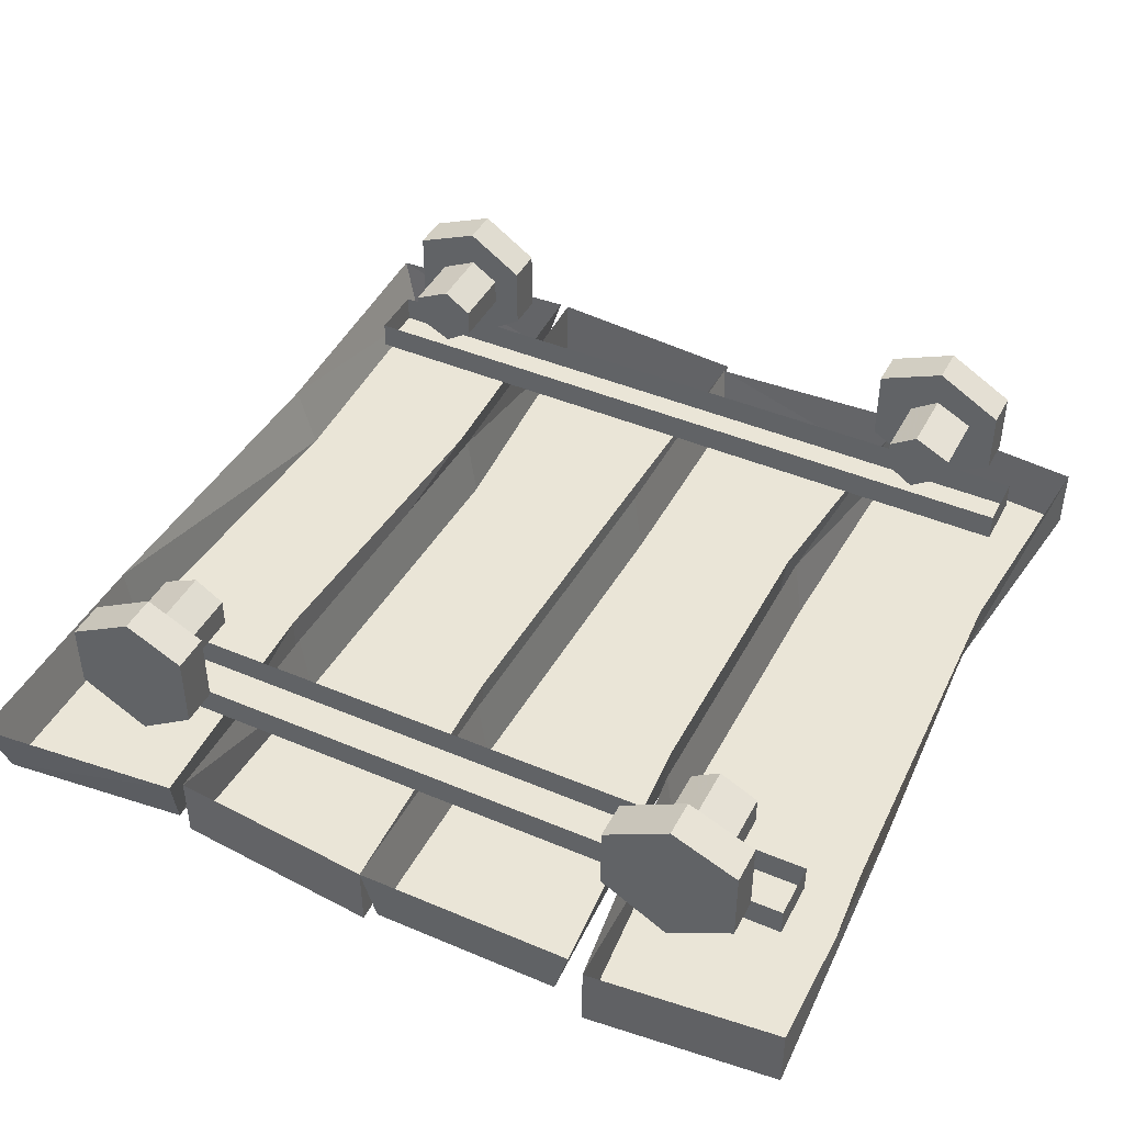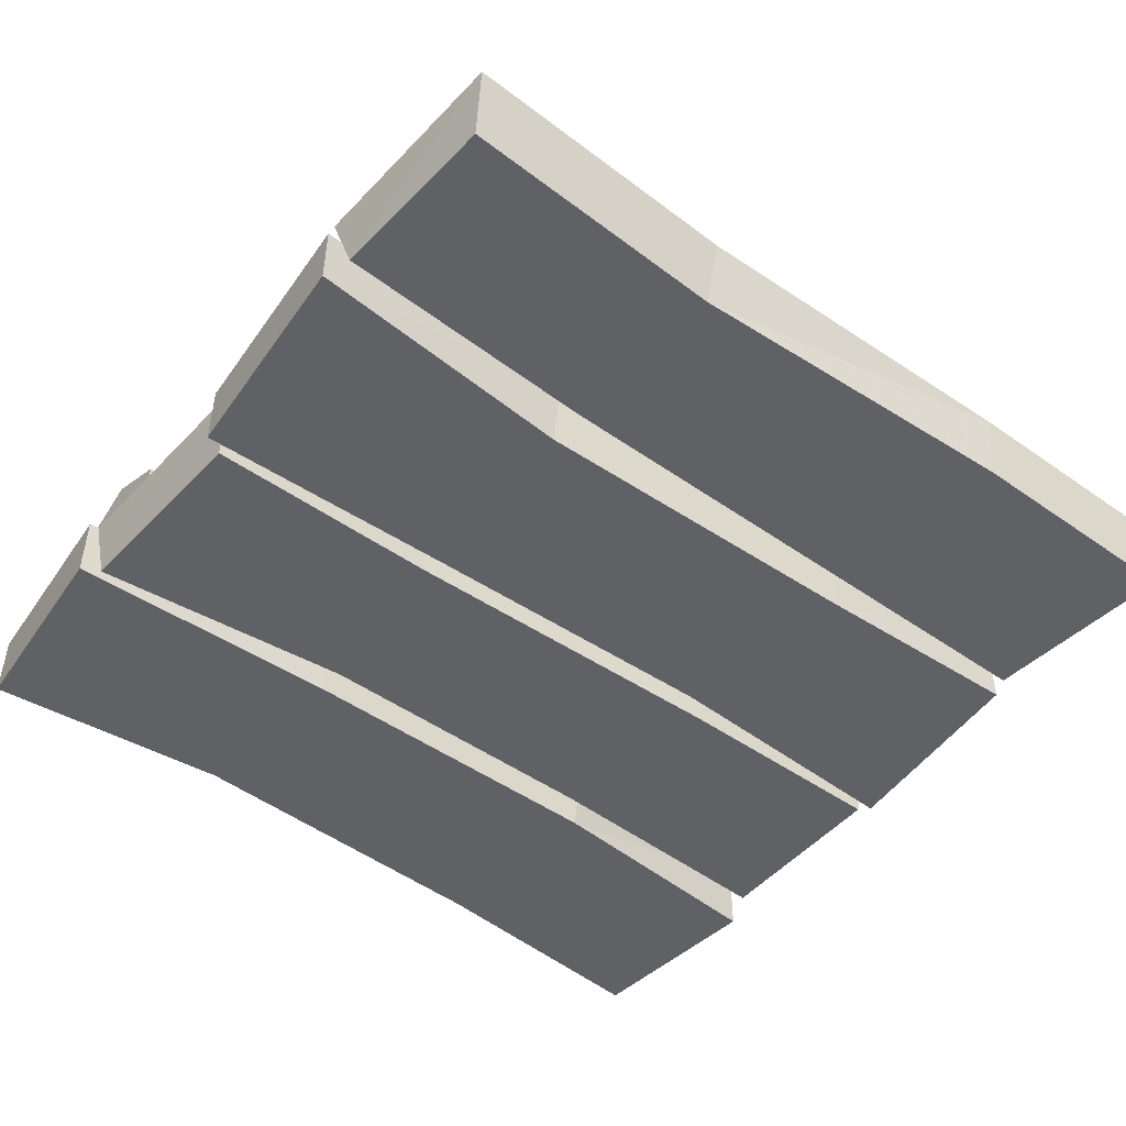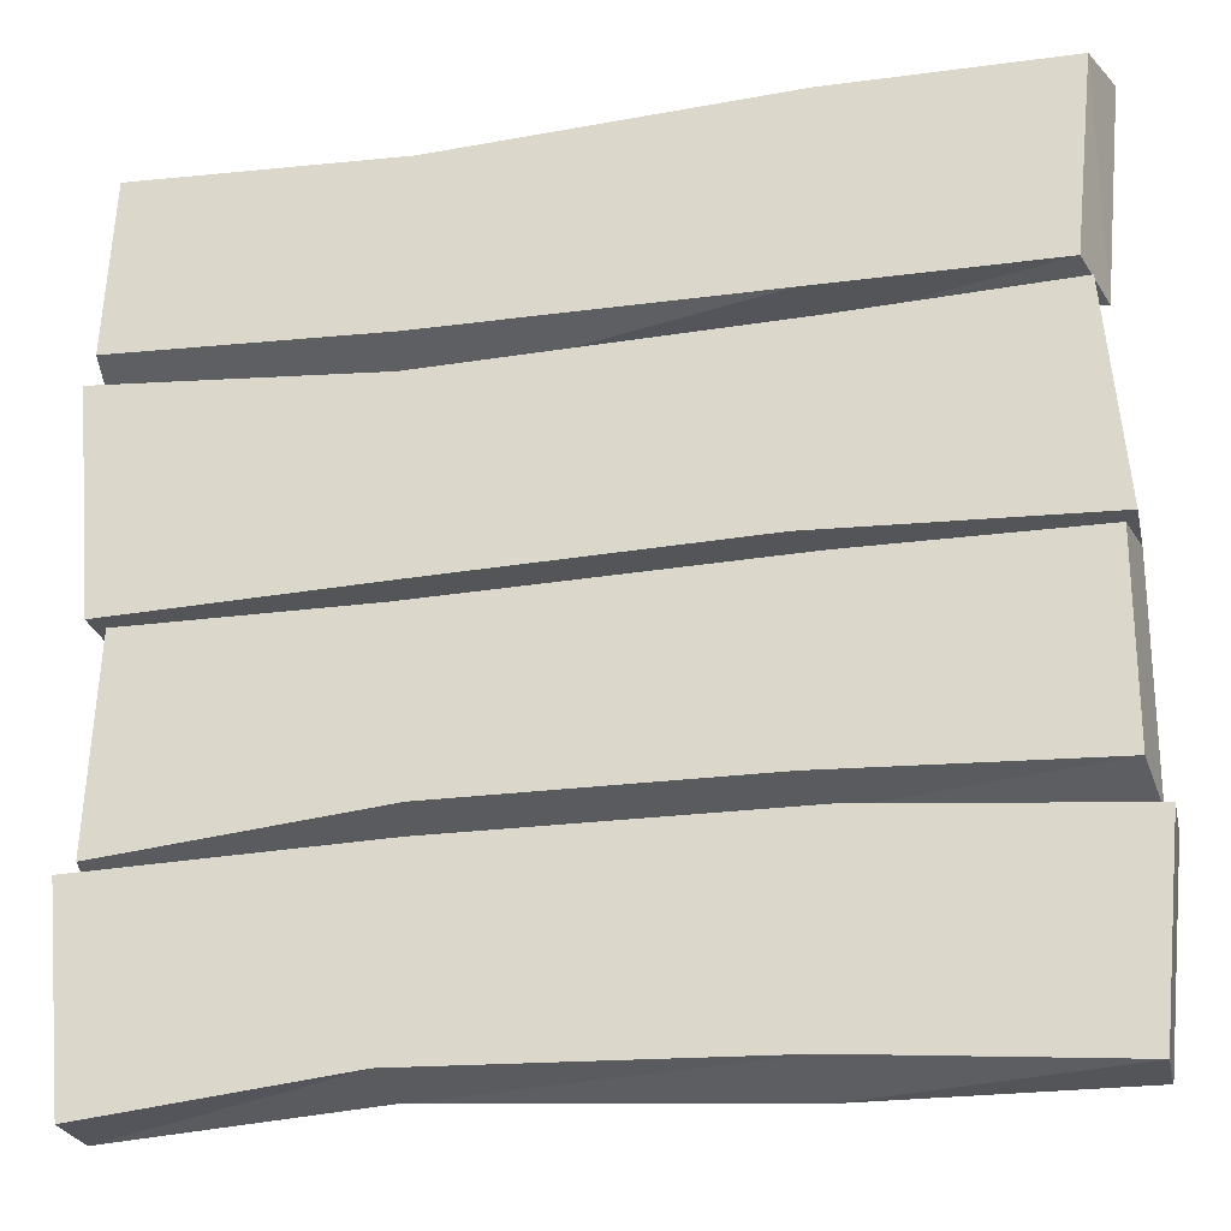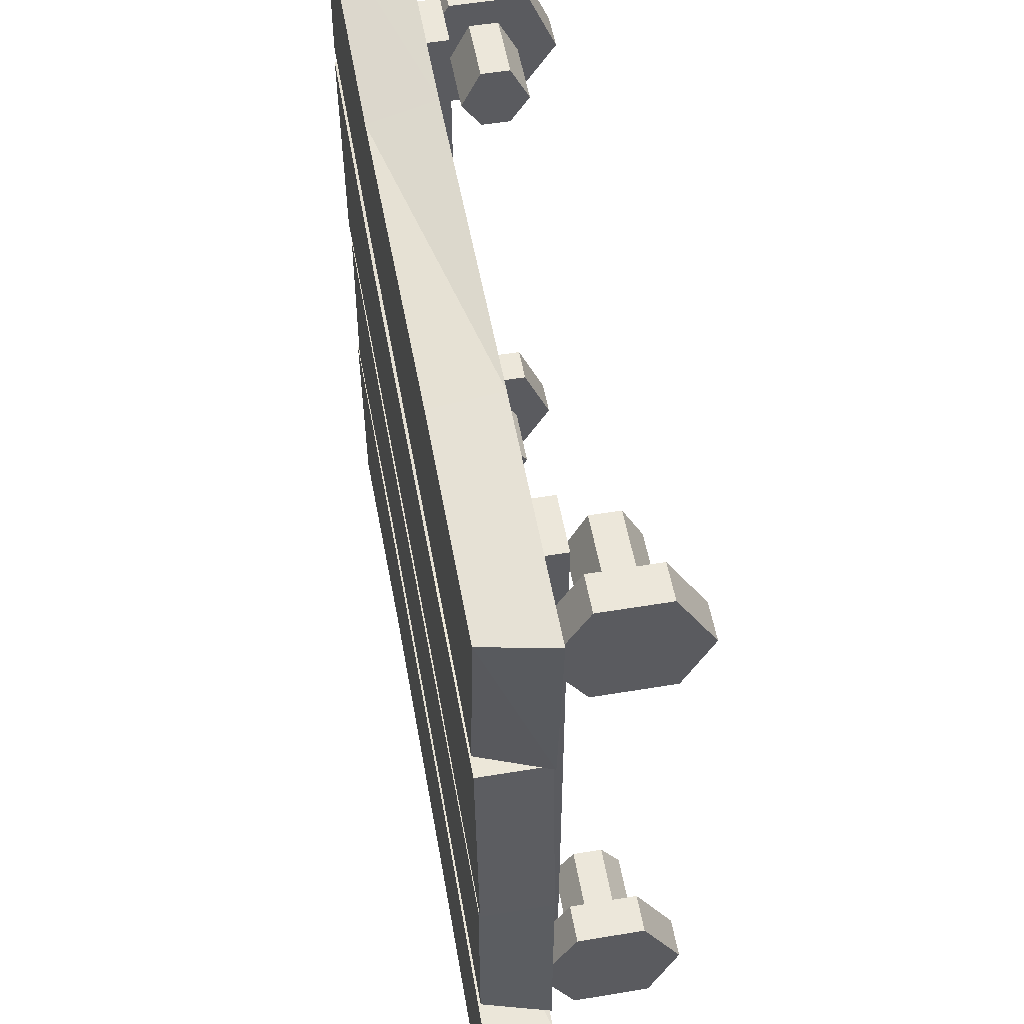
<metadata>
{"format":"obj","ext":"obj","renderer":"f3d","projection":"perspective","resolution":1024,"background":"white","views":[{"elev":44.0,"azim":116.4,"up":"+Y"},{"elev":-48.1,"azim":-38.4,"up":"+Y"},{"elev":-24.6,"azim":12.3,"up":"+Z"},{"elev":53.8,"azim":79.9,"up":"+Z"}]}
</metadata>
<code>
v 0.3516 -0.1719 -0.3516
v 0.3672 -0.1719 -0.1953
v 0.1641 -0.1719 -0.1797
v 0.1484 -0.1719 -0.3359
v 0.1484 -0.1172 -0.3516
v 0.3516 -0.1172 -0.3516
v 0.3672 -0.1172 -0.1953
v 0.1641 -0.1172 -0.1719
v -0.1094 -0.1719 -0.1797
v -0.125 -0.1719 -0.3281
v -0.125 -0.1172 -0.3359
v -0.3438 -0.1719 -0.1875
v -0.3281 -0.1719 -0.3516
v -0.3281 -0.1172 -0.3516
v -0.125 -0.1719 -0.01562
v -0.3203 -0.1719 -0.01562
v -0.3281 -0.1719 -0.1797
v -0.1094 -0.1719 -0.1562
v 0.1641 -0.1719 -0.007812
v 0.1641 -0.1172 0
v -0.125 -0.1172 -0.007812
v -0.3281 -0.1172 -0.007812
v -0.3359 -0.1172 -0.1875
v -0.1094 -0.1172 -0.1641
v 0.1406 -0.1719 -0.1562
v 0.3516 -0.1719 -0.1641
v 0.3516 -0.1719 -0.007812
v 0.3594 -0.1172 0
v 0.3594 -0.1719 0
v 0.3438 -0.1719 0.1719
v 0.1641 -0.1719 0.1641
v 0.1406 -0.1719 0.007812
v 0.1406 -0.1172 0.007812
v 0.3438 -0.1172 0.1719
v 0.1641 -0.1172 0.1719
v -0.125 -0.1719 0.1562
v -0.1172 -0.1719 0
v -0.1172 -0.1172 0
v -0.3516 -0.1719 0.1719
v -0.3359 -0.1719 -0.007812
v -0.3359 -0.1172 -0.007812
v -0.1172 -0.1719 0.3281
v -0.3359 -0.1719 0.3359
v -0.3438 -0.1719 0.1953
v -0.125 -0.1719 0.1875
v 0.1641 -0.1719 0.3438
v 0.1641 -0.1172 0.3516
v -0.1172 -0.1172 0.3438
v -0.3438 -0.1172 0.3516
v -0.3516 -0.1172 0.1797
v -0.125 -0.1172 0.1719
v 0.1484 -0.1719 0.1875
v 0.3359 -0.1719 0.1875
v 0.3516 -0.1719 0.3438
v 0.3672 -0.1172 0.3516
v 0.1484 -0.1172 0.1875
v 0.3516 -0.1172 0.1797
v -0.125 -0.1172 0.1641
v -0.3516 -0.1172 0.1719
v 0.1406 -0.1172 -0.1641
v 0.3594 -0.1172 -0.1797
v -0.1094 -0.1172 -0.1719
v -0.3438 -0.1172 -0.1875
v 0.3047 -0.08594 -0.1797
v 0.3047 -0.03125 -0.1797
v 0.2734 -0.03125 -0.1797
v 0.2734 -0.08594 -0.1797
v 0.3047 -0.1172 -0.2344
v 0.3047 -0.08594 -0.2344
v 0.3047 -0.07031 -0.2109
v 0.3047 -0.04688 -0.2109
v 0.3047 0 -0.2344
v 0.2734 0 -0.2344
v 0.2734 -0.03125 -0.2344
v 0.2734 -0.04688 -0.2109
v 0.2734 -0.07031 -0.2109
v 0.2734 -0.1172 -0.2344
v 0.3047 -0.08594 -0.2891
v 0.3047 -0.07031 -0.2656
v 0.3047 -0.05469 -0.2344
v 0.3047 -0.03125 -0.2344
v 0.3047 -0.02344 -0.2891
v 0.2734 -0.02344 -0.2891
v 0.2734 -0.04688 -0.2656
v 0.2109 -0.04688 -0.2656
v 0.2109 -0.03125 -0.2344
v 0.2109 -0.04688 -0.2109
v 0.2109 -0.07031 -0.2109
v 0.2734 -0.08594 -0.2344
v 0.2734 -0.08594 -0.2891
v 0.3047 -0.04688 -0.2656
v 0.2734 -0.07031 -0.2656
v 0.2109 -0.07031 -0.2656
v 0.2109 -0.05469 -0.2344
v 0.2109 -0.08594 -0.2344
v 0.2734 -0.1172 0.2344
v 0.2734 -0.08594 0.2891
v 0.2734 -0.07031 0.2656
v 0.2734 -0.08594 0.2344
v 0.2734 -0.08594 0.1875
v 0.3047 -0.08594 0.1875
v 0.3047 -0.1172 0.2344
v 0.3047 -0.08594 0.2891
v 0.2734 -0.03125 0.2891
v 0.2734 -0.04688 0.2656
v 0.2109 -0.04688 0.2656
v 0.2109 -0.07031 0.2656
v 0.2109 -0.08594 0.2344
v 0.2734 -0.07031 0.2109
v 0.2734 -0.02344 0.1875
v 0.3047 -0.02344 0.1875
v 0.3047 -0.04688 0.2109
v 0.3047 -0.07031 0.2109
v 0.3047 -0.08594 0.2344
v 0.3047 -0.07031 0.2656
v 0.3047 -0.03125 0.2891
v 0.2734 0 0.2344
v 0.2734 -0.03125 0.2344
v 0.2109 -0.03125 0.2344
v 0.2109 -0.05469 0.2344
v 0.2109 -0.07031 0.2109
v 0.2734 -0.04688 0.2109
v 0.3047 0 0.2344
v 0.3047 -0.03125 0.2344
v 0.3047 -0.05469 0.2344
v 0.3047 -0.04688 0.2656
v 0.2109 -0.04688 0.2109
v -0.3047 -0.08594 -0.2891
v -0.3047 -0.03125 -0.2891
v -0.2734 -0.03125 -0.2891
v -0.2734 -0.08594 -0.2891
v -0.3047 -0.1172 -0.2344
v -0.3047 -0.08594 -0.2344
v -0.3047 -0.07031 -0.2578
v -0.3047 -0.04688 -0.2656
v -0.3047 0 -0.2344
v -0.2734 0 -0.2344
v -0.2734 -0.03125 -0.2344
v -0.2734 -0.04688 -0.2656
v -0.2734 -0.07031 -0.2578
v -0.2734 -0.1172 -0.2344
v -0.3047 -0.08594 -0.1797
v -0.3047 -0.07031 -0.2109
v -0.3047 -0.05469 -0.2344
v -0.3047 -0.03125 -0.2344
v -0.3047 -0.02344 -0.1797
v -0.2734 -0.02344 -0.1797
v -0.2734 -0.04688 -0.2109
v -0.2188 -0.04688 -0.2109
v -0.2188 -0.03125 -0.2344
v -0.2188 -0.04688 -0.2656
v -0.2188 -0.07031 -0.2578
v -0.2734 -0.08594 -0.2344
v -0.2734 -0.08594 -0.1797
v -0.3047 -0.04688 -0.2109
v -0.2734 -0.07031 -0.2109
v -0.2188 -0.07031 -0.2109
v -0.2188 -0.05469 -0.2344
v -0.2188 -0.08594 -0.2344
v -0.2734 -0.1172 0.2344
v -0.2734 -0.08594 0.1875
v -0.2734 -0.07031 0.2109
v -0.2734 -0.08594 0.2344
v -0.2734 -0.08594 0.2891
v -0.3047 -0.08594 0.2891
v -0.3047 -0.1172 0.2344
v -0.3047 -0.08594 0.1875
v -0.2734 -0.03125 0.1875
v -0.2734 -0.04688 0.2109
v -0.2188 -0.04688 0.2109
v -0.2188 -0.07031 0.2109
v -0.2188 -0.08594 0.2344
v -0.2734 -0.07031 0.2656
v -0.2734 -0.02344 0.2891
v -0.3047 -0.02344 0.2891
v -0.3047 -0.04688 0.2656
v -0.3047 -0.07031 0.2656
v -0.3047 -0.08594 0.2344
v -0.3047 -0.07031 0.2109
v -0.3047 -0.03125 0.1875
v -0.2734 0 0.2344
v -0.2734 -0.03125 0.2344
v -0.2188 -0.03125 0.2344
v -0.2188 -0.05469 0.2344
v -0.2188 -0.07031 0.2656
v -0.2734 -0.04688 0.2656
v -0.3047 0 0.2344
v -0.3047 -0.03125 0.2344
v -0.3047 -0.05469 0.2344
v -0.3047 -0.04688 0.2109
v -0.2188 -0.04688 0.2656
v 0.2656 -0.1172 0.3047
v 0.2188 -0.1172 0.3047
v 0.2188 -0.1172 -0.3125
v 0.2656 -0.1172 -0.3125
v 0.2656 -0.09375 -0.3125
v 0.2656 -0.09375 0.3047
v 0.2188 -0.09375 0.3047
v 0.2188 -0.09375 -0.3125
v -0.2188 -0.09375 -0.3125
v -0.2188 -0.09375 0.3047
v -0.2188 -0.1172 0.3047
v -0.2188 -0.1172 -0.3125
v -0.2656 -0.09375 -0.3125
v -0.2656 -0.1172 -0.3125
v -0.2656 -0.09375 0.3047
v -0.2656 -0.1172 0.3047
v 0.3516 -0.1719 -0.3516
v 0.3516 -0.1719 -0.3516
v 0.3516 -0.1719 -0.3516
v 0.3516 -0.1719 -0.3516
v 0.3516 -0.1719 -0.3516
v 0.3516 -0.1719 -0.3516
v 0.3516 -0.1719 -0.3516
v 0.3516 -0.1719 -0.3516
v 0.3516 -0.1719 -0.3516
v 0.3516 -0.1719 -0.3516
v 0.3516 -0.1719 -0.3516
v 0.3516 -0.1719 -0.3516
v 0.3516 -0.1719 -0.3516
v 0.3516 -0.1719 -0.3516
v 0.3516 -0.1719 -0.3516
v 0.3516 -0.1719 -0.3516
v 0.3516 -0.1719 -0.3516
v 0.3516 -0.1719 -0.3516
v 0.3516 -0.1719 -0.3516
v 0.3516 -0.1719 -0.3516
v 0.3516 -0.1719 -0.3516
v 0.3516 -0.1719 -0.3516
v 0.3516 -0.1719 -0.3516
v 0.3516 -0.1719 -0.3516
v 0.3516 -0.1719 -0.3516
v 0.3516 -0.1719 -0.3516
v 0.3516 -0.1719 -0.3516
v 0.3516 -0.1719 -0.3516
v 0.3516 -0.1719 -0.3516
v 0.3516 -0.1719 -0.3516
v 0.3516 -0.1719 -0.3516
v 0.3516 -0.1719 -0.3516
v 0.3516 -0.1719 -0.3516
v 0.3516 -0.1719 -0.3516
v 0.3516 -0.1719 -0.3516
v 0.3516 -0.1719 -0.3516
v 0.3516 -0.1719 -0.3516
v 0.3516 -0.1719 -0.3516
v 0.3516 -0.1719 -0.3516
v 0.3516 -0.1719 -0.3516
v 0.3516 -0.1719 -0.3516
v 0.3516 -0.1719 -0.3516
v 0.3516 -0.1719 -0.3516
v 0.3516 -0.1719 -0.3516
v 0.3516 -0.1719 -0.3516
v 0.3516 -0.1719 -0.3516
v 0.3516 -0.1719 -0.3516
v 0.3516 -0.1719 -0.3516
v 0.3516 -0.1719 -0.3516
v 0.3516 -0.1719 -0.3516
v 0.3516 -0.1719 -0.3516
v 0.3516 -0.1719 -0.3516
v 0.3516 -0.1719 -0.3516
v 0.3516 -0.1719 -0.3516
v 0.3516 -0.1719 -0.3516
v 0.3516 -0.1719 -0.3516
v 0.3516 -0.1719 -0.3516
v 0.3516 -0.1719 -0.3516
v 0.3516 -0.1719 -0.3516
v 0.3516 -0.1719 -0.3516
v 0.3516 -0.1719 -0.3516
v 0.3516 -0.1719 -0.3516
v 0.3516 -0.1719 -0.3516
v 0.3516 -0.1719 -0.3516
v 0.3516 -0.1719 -0.3516
v 0.3516 -0.1719 -0.3516
v 0.3516 -0.1719 -0.3516
v 0.3516 -0.1719 -0.3516
v 0.3516 -0.1719 -0.3516
v 0.3516 -0.1719 -0.3516
v 0.3516 -0.1719 -0.3516
v 0.3516 -0.1719 -0.3516
v 0.3516 -0.1719 -0.3516
v 0.3516 -0.1719 -0.3516
v 0.3516 -0.1719 -0.3516
v 0.3516 -0.1719 -0.3516
v 0.3516 -0.1719 -0.3516
v 0.3516 -0.1719 -0.3516
v 0.3516 -0.1719 -0.3516
v 0.3516 -0.1719 -0.3516
v 0.3516 -0.1719 -0.3516
v 0.3516 -0.1719 -0.3516
v 0.3516 -0.1719 -0.3516
v 0.3516 -0.1719 -0.3516
v 0.3516 -0.1719 -0.3516
v 0.3516 -0.1719 -0.3516
v 0.3516 -0.1719 -0.3516
v 0.3516 -0.1719 -0.3516
v 0.3516 -0.1719 -0.3516
v 0.3516 -0.1719 -0.3516
v 0.3516 -0.1719 -0.3516
v 0.3516 -0.1719 -0.3516
v 0.3516 -0.1719 -0.3516
v 0.3516 -0.1719 -0.3516
v 0.3516 -0.1719 -0.3516
v 0.3516 -0.1719 -0.3516
v 0.3516 -0.1719 -0.3516
v 0.3516 -0.1719 -0.3516
v 0.3516 -0.1719 -0.3516
v 0.3516 -0.1719 -0.3516
v 0.3516 -0.1719 -0.3516
v 0.3516 -0.1719 -0.3516
v 0.3516 -0.1719 -0.3516
v 0.3516 -0.1719 -0.3516
v 0.3516 -0.1719 -0.3516
v 0.3516 -0.1719 -0.3516
v 0.3516 -0.1719 -0.3516
v 0.3516 -0.1719 -0.3516
v 0.3516 -0.1719 -0.3516
v 0.3516 -0.1719 -0.3516
v 0.3516 -0.1719 -0.3516
f 1 2 3
f 1 3 4
f 3 9 10
f 3 10 4
f 9 12 13
f 9 13 10
f 15 16 17
f 15 17 18
f 15 18 19
f 18 25 19
f 19 25 26
f 19 26 27
f 29 30 31
f 29 31 32
f 31 36 37
f 31 37 32
f 36 39 40
f 36 40 37
f 42 43 44
f 42 44 45
f 42 45 46
f 45 52 46
f 46 52 53
f 46 53 54
f 1 4 5
f 1 5 6
f 2 7 3
f 3 7 8
f 3 8 9
f 4 10 11
f 4 11 5
f 10 13 14
f 10 14 11
f 15 19 20
f 15 20 21
f 15 21 16
f 16 21 22
f 17 23 18
f 18 23 24
f 18 24 25
f 19 27 28
f 19 28 20
f 29 32 33
f 29 33 28
f 30 34 31
f 31 34 35
f 31 35 36
f 32 37 38
f 32 38 33
f 37 40 41
f 37 41 38
f 42 46 47
f 42 47 48
f 42 48 43
f 43 48 49
f 44 50 45
f 45 50 51
f 45 51 52
f 46 54 55
f 46 55 47
f 53 52 56
f 53 56 57
f 51 56 52
f 35 58 36
f 36 58 39
f 39 58 59
f 26 25 60
f 26 60 61
f 24 60 25
f 8 62 9
f 9 62 12
f 12 62 63
f 1 6 2
f 2 6 7
f 16 22 17
f 17 22 23
f 29 28 30
f 30 28 34
f 43 49 44
f 44 49 50
f 53 57 54
f 54 57 55
f 39 59 40
f 40 59 41
f 26 61 27
f 27 61 28
f 12 63 13
f 13 63 14
f 64 65 66
f 64 66 67
f 64 67 68
f 64 68 69
f 64 69 70
f 64 70 65
f 65 70 71
f 65 71 72
f 65 72 73
f 65 73 66
f 66 73 74
f 66 74 75
f 66 75 67
f 67 75 76
f 67 76 77
f 67 77 68
f 68 77 78
f 68 78 79
f 68 79 69
f 71 81 72
f 72 81 82
f 72 82 83
f 72 83 73
f 73 83 84
f 73 84 74
f 76 89 77
f 77 89 90
f 77 90 78
f 78 90 82
f 78 82 91
f 78 91 79
f 81 91 82
f 90 83 82
f 83 90 92
f 83 92 84
f 89 92 90
f 96 97 98
f 96 98 99
f 96 99 100
f 96 100 101
f 96 101 102
f 96 102 97
f 97 102 103
f 97 103 104
f 97 104 105
f 97 105 98
f 99 109 100
f 100 109 110
f 100 110 111
f 100 111 101
f 101 111 112
f 101 112 113
f 101 113 102
f 102 113 114
f 102 114 103
f 103 114 115
f 103 115 116
f 103 116 104
f 104 116 117
f 104 117 118
f 104 118 105
f 109 122 110
f 110 122 117
f 110 117 123
f 110 123 111
f 111 123 124
f 111 124 112
f 115 126 116
f 116 126 123
f 116 123 117
f 122 118 117
f 126 124 123
f 128 129 130
f 128 130 131
f 128 131 132
f 128 132 133
f 128 133 134
f 128 134 129
f 129 134 135
f 129 135 136
f 129 136 137
f 129 137 130
f 130 137 138
f 130 138 139
f 130 139 131
f 131 139 140
f 131 140 141
f 131 141 132
f 132 141 142
f 132 142 143
f 132 143 133
f 135 145 136
f 136 145 146
f 136 146 147
f 136 147 137
f 137 147 148
f 137 148 138
f 140 153 141
f 141 153 154
f 141 154 142
f 142 154 146
f 142 146 155
f 142 155 143
f 145 155 146
f 154 147 146
f 147 154 156
f 147 156 148
f 153 156 154
f 160 161 162
f 160 162 163
f 160 163 164
f 160 164 165
f 160 165 166
f 160 166 161
f 161 166 167
f 161 167 168
f 161 168 169
f 161 169 162
f 163 173 164
f 164 173 174
f 164 174 175
f 164 175 165
f 165 175 176
f 165 176 177
f 165 177 166
f 166 177 178
f 166 178 167
f 167 178 179
f 167 179 180
f 167 180 168
f 168 180 181
f 168 181 182
f 168 182 169
f 173 186 174
f 174 186 181
f 174 181 187
f 174 187 175
f 175 187 188
f 175 188 176
f 179 190 180
f 180 190 187
f 180 187 181
f 186 182 181
f 190 188 187
f 69 79 80
f 69 80 70
f 70 80 71
f 71 80 81
f 74 84 85
f 74 85 86
f 74 86 75
f 75 86 87
f 75 87 76
f 76 87 88
f 76 88 89
f 79 91 80
f 80 91 81
f 84 92 93
f 84 93 85
f 85 93 94
f 85 94 86
f 86 94 87
f 87 94 88
f 88 94 95
f 88 95 89
f 89 95 92
f 98 105 106
f 98 106 107
f 98 107 99
f 99 107 108
f 99 108 109
f 105 118 119
f 105 119 106
f 106 119 120
f 106 120 107
f 107 120 108
f 108 120 121
f 108 121 109
f 109 121 122
f 112 124 125
f 112 125 113
f 113 125 114
f 114 125 115
f 115 125 126
f 118 122 127
f 118 127 119
f 119 127 120
f 120 127 121
f 121 127 122
f 124 126 125
f 133 143 144
f 133 144 134
f 134 144 135
f 135 144 145
f 138 148 149
f 138 149 150
f 138 150 139
f 139 150 151
f 139 151 140
f 140 151 152
f 140 152 153
f 143 155 144
f 144 155 145
f 148 156 157
f 148 157 149
f 149 157 158
f 149 158 150
f 150 158 151
f 151 158 152
f 152 158 159
f 152 159 153
f 153 159 156
f 162 169 170
f 162 170 171
f 162 171 163
f 163 171 172
f 163 172 173
f 169 182 183
f 169 183 170
f 170 183 184
f 170 184 171
f 171 184 172
f 172 184 185
f 172 185 173
f 173 185 186
f 176 188 189
f 176 189 177
f 177 189 178
f 178 189 179
f 179 189 190
f 182 186 191
f 182 191 183
f 183 191 184
f 184 191 185
f 185 191 186
f 188 190 189
f 95 93 92
f 93 95 94
f 159 157 156
f 157 159 158
f 192 193 194
f 192 194 195
f 192 195 196
f 192 196 197
f 192 197 193
f 193 197 198
f 193 198 194
f 194 198 199
f 194 199 195
f 195 199 196
f 200 201 202
f 200 202 203
f 200 203 204
f 204 203 205
f 204 205 206
f 206 205 207
f 206 207 201
f 201 207 202
f 202 207 205
f 202 205 203

</code>
